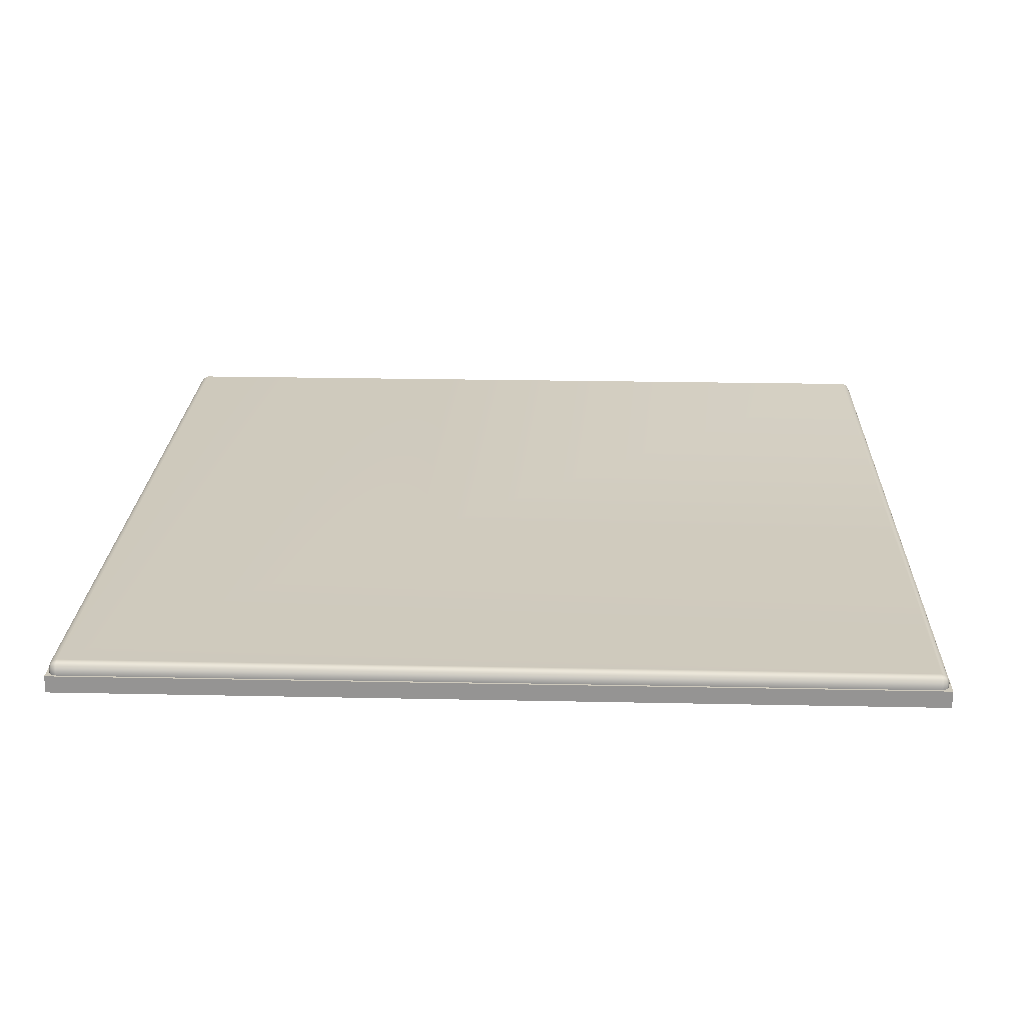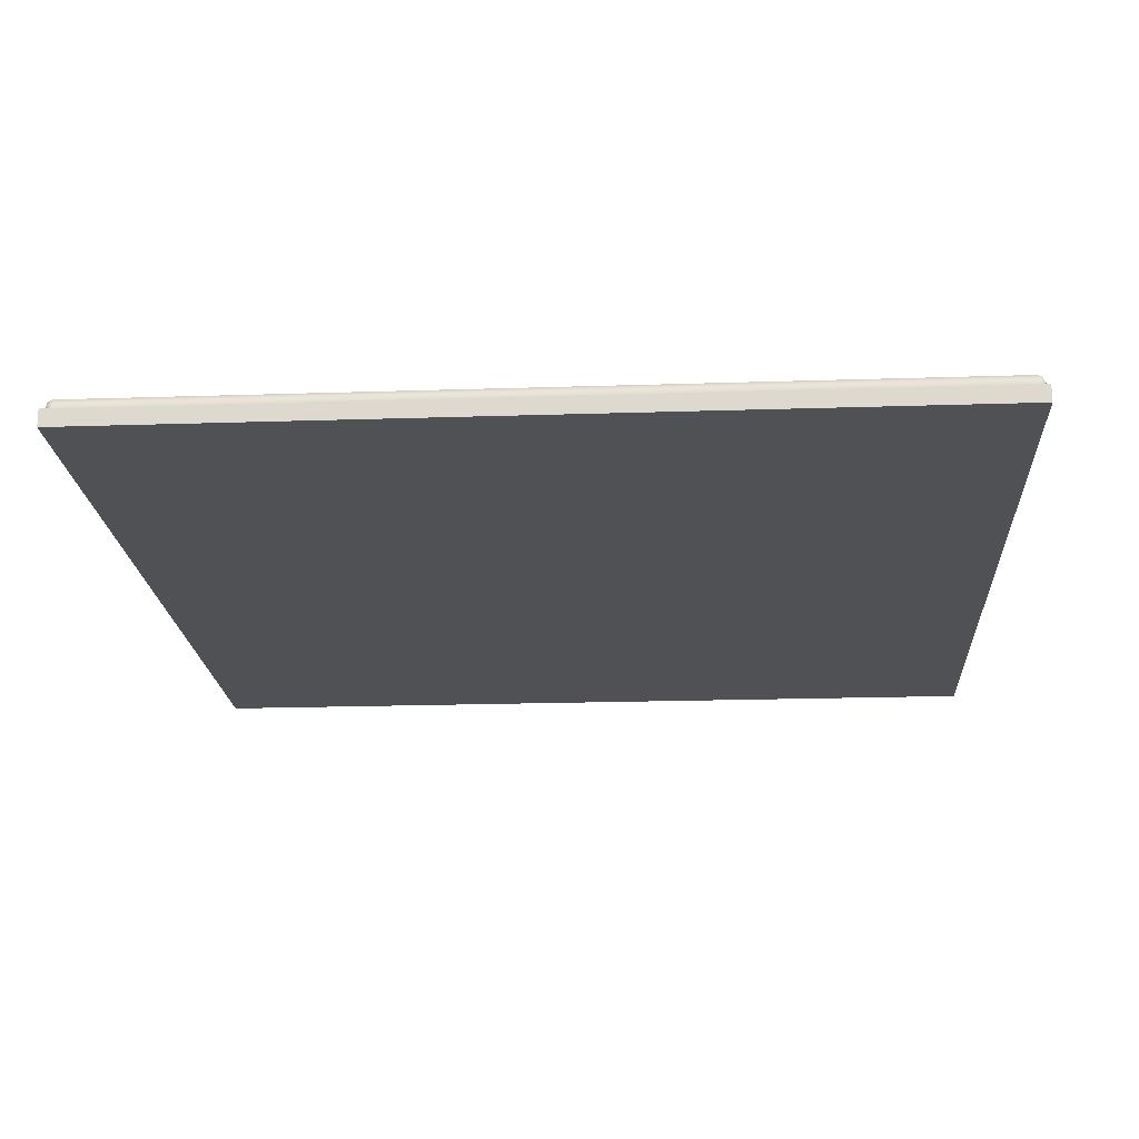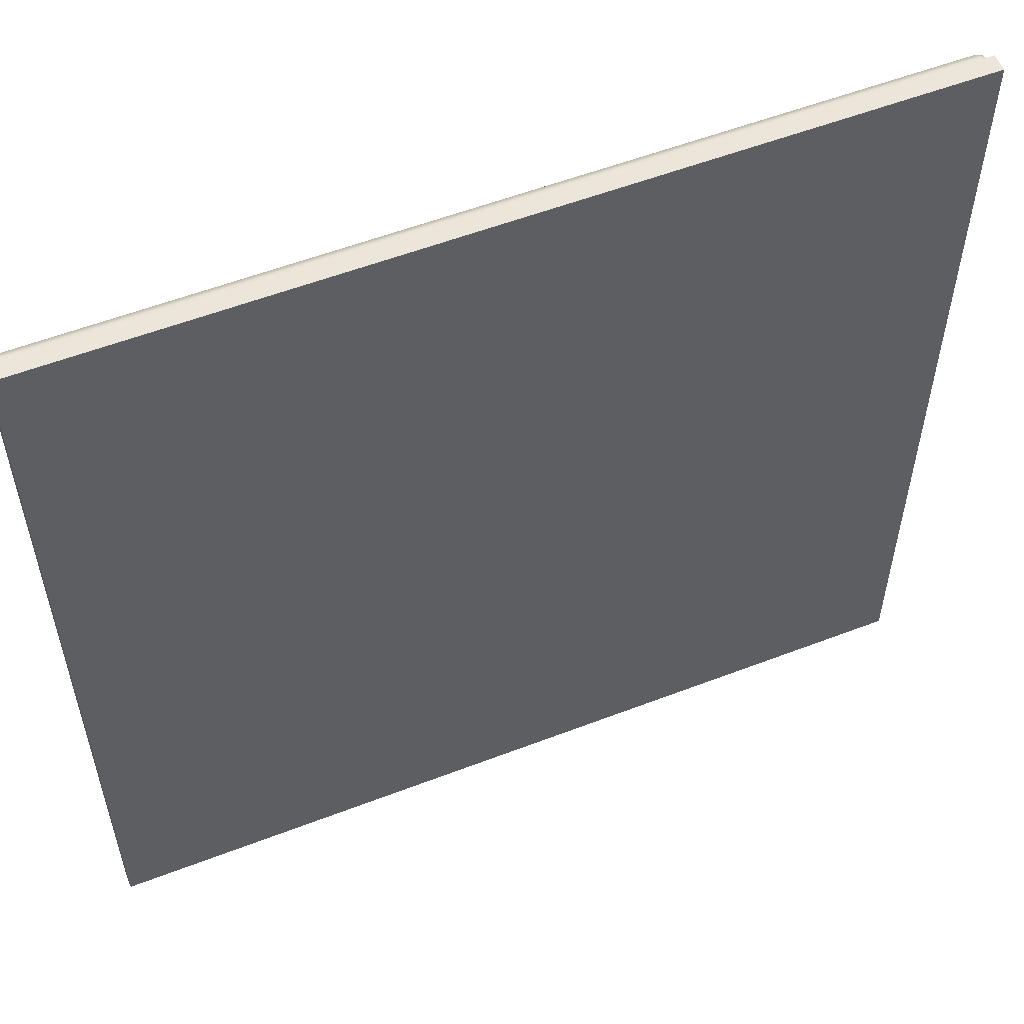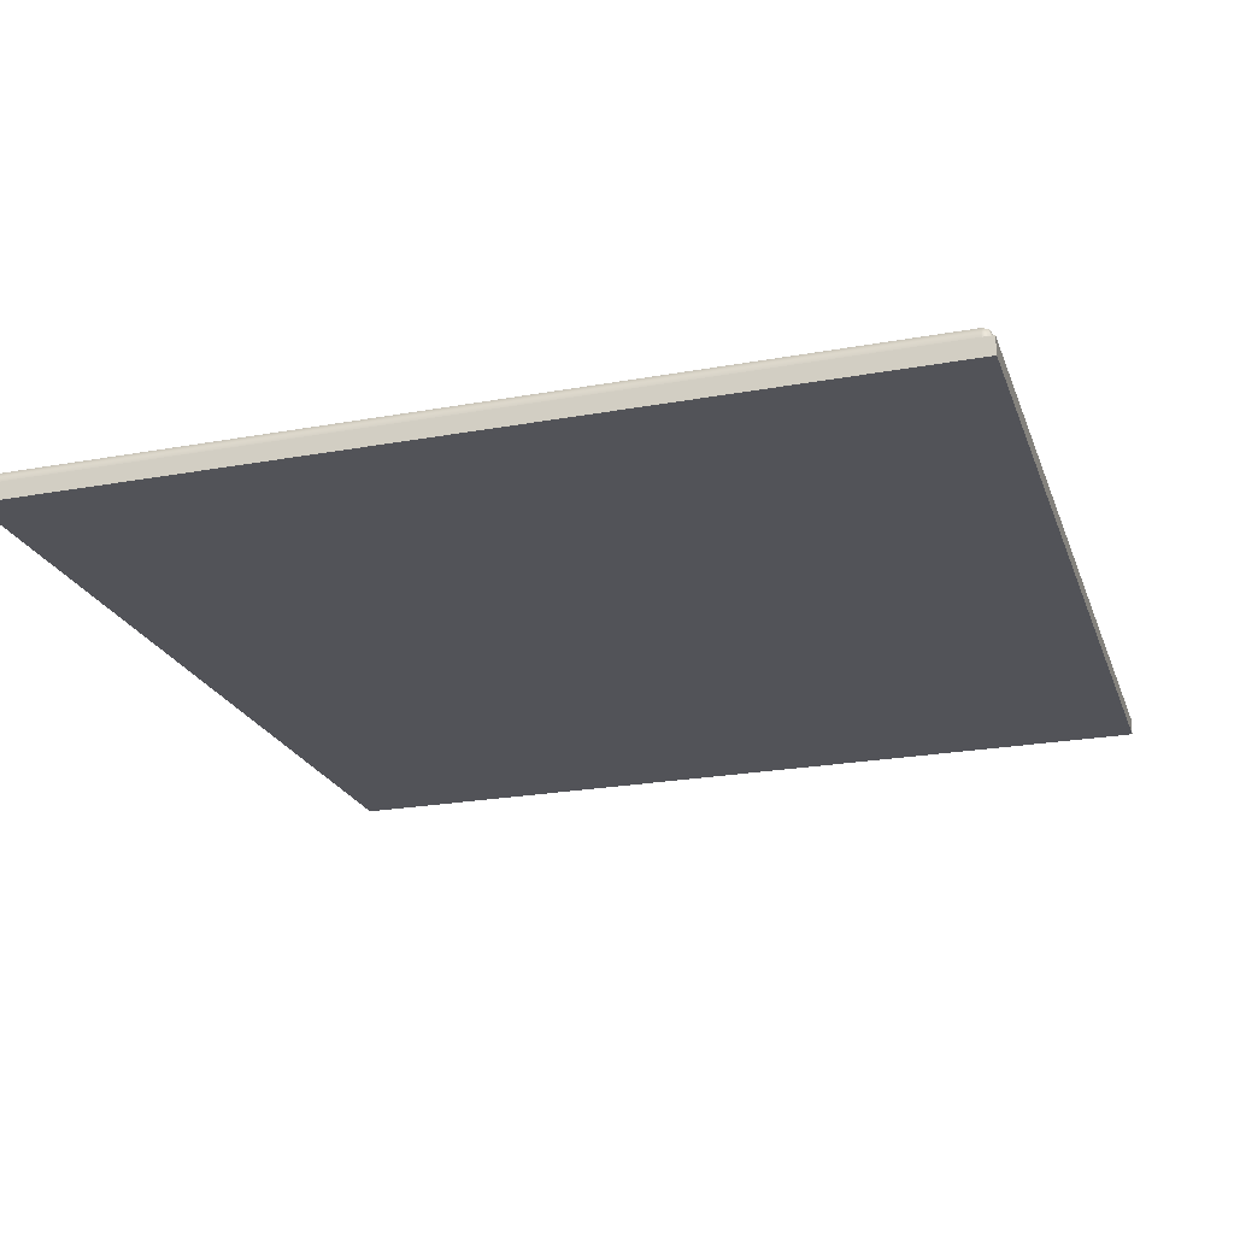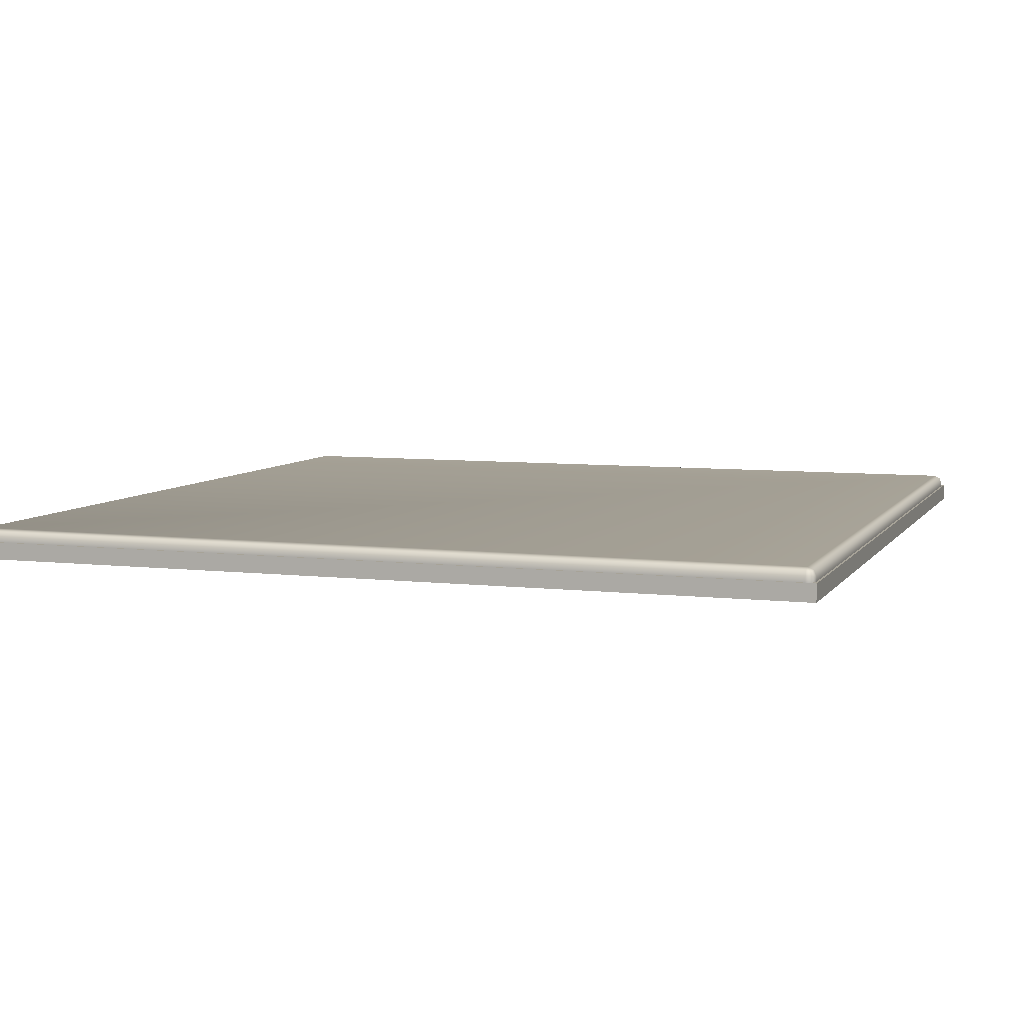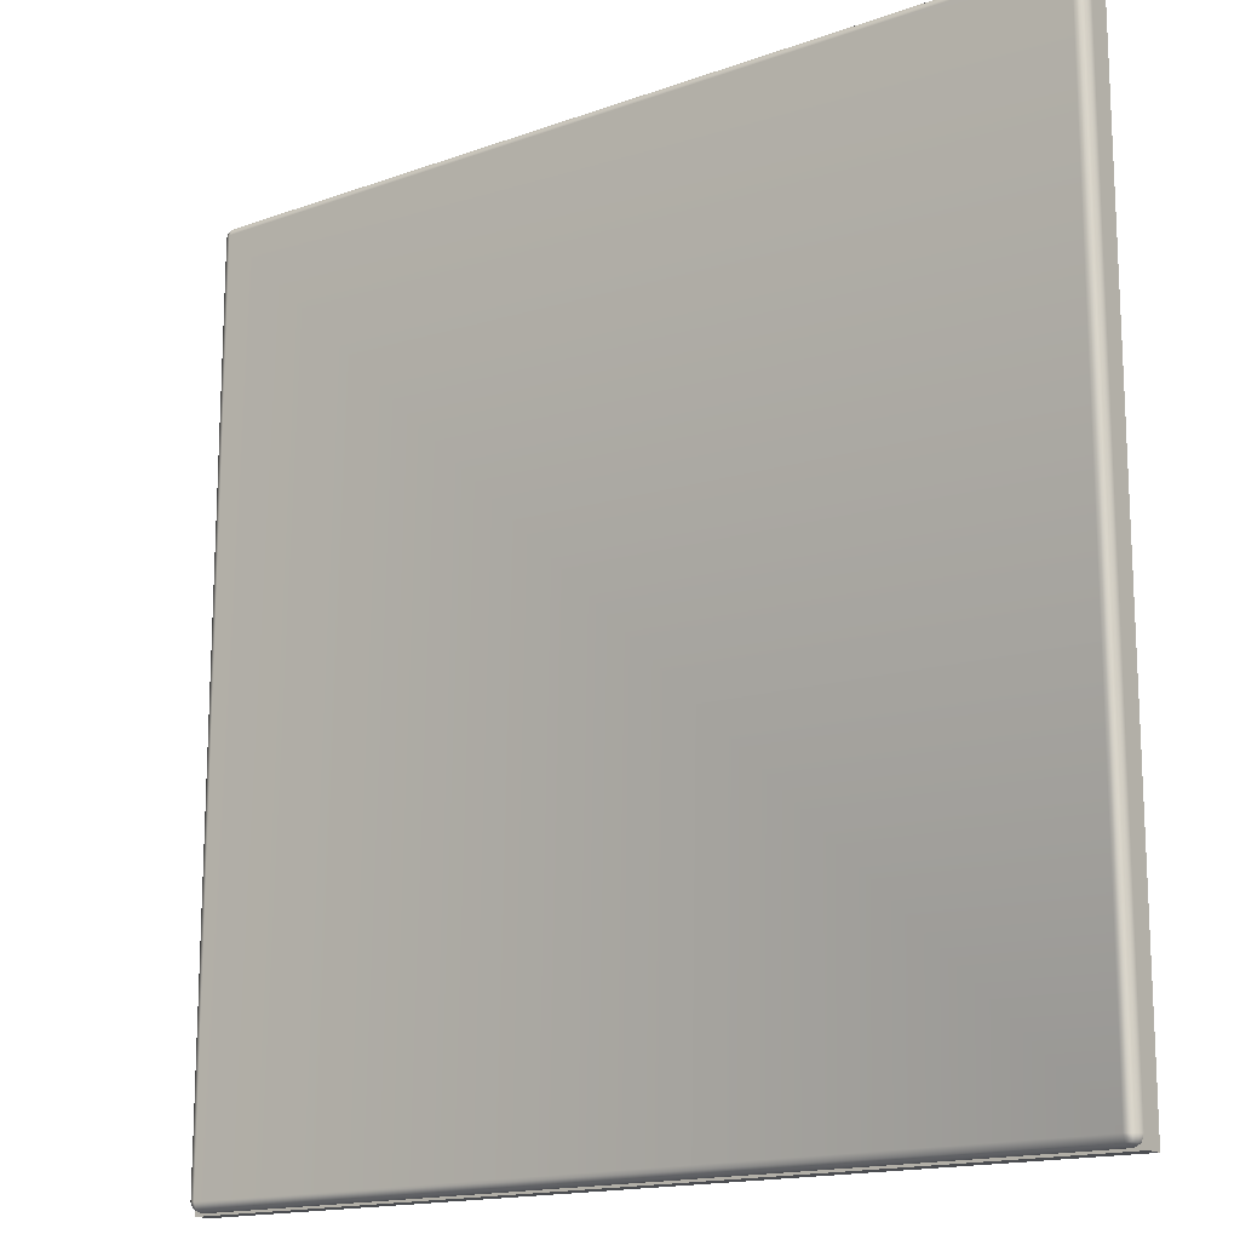
<metadata>
{"format":"obj","ext":"obj","renderer":"f3d","projection":"perspective","resolution":1024,"background":"white","views":[{"elev":22.5,"azim":92.1,"up":"+Y"},{"elev":-19.7,"azim":-176.5,"up":"+Y"},{"elev":55.8,"azim":-22.0,"up":"+Z"},{"elev":-22.7,"azim":107.4,"up":"+Y"},{"elev":6.8,"azim":-71.0,"up":"+Y"},{"elev":-15.7,"azim":-142.9,"up":"+Z"}]}
</metadata>
<code>
o props
v 1 -0.08 -1
v 1 -0.08 1
v -1 -0.08 1
v -1 -0.08 -1
v -1 -0.04 -1
v 1 -0.04 -1
v 1 -0.04 1
v -1 -0.04 1
v -0.9891 -0.04 0.9891
v -0.995 -0.04 0.975
v 0.975 -0.01586 -0.9891
v 0.9864 -0.01862 -0.9864
v 0.975 -0.03 -0.995
v -0.975 -0.01586 -0.9891
v -0.975 -0.03 -0.995
v -0.9891 -0.03 -0.9891
v -0.9864 -0.01862 -0.9864
v -0.9891 -0.01586 -0.975
v -0.995 -0.03 -0.975
v -0.9891 -0.01586 0.975
v -0.995 -0.03 0.975
v -0.9891 -0.03 0.9891
v -0.9864 -0.01862 0.9864
v -0.975 -0.01586 0.9891
v -0.975 -0.03 0.995
v 0.975 -0.01586 0.9891
v 0.975 -0.03 0.995
v 0.9891 -0.03 0.9891
v 0.9864 -0.01862 0.9864
v 0.9891 -0.01586 0.975
v 0.995 -0.03 0.975
v 0.9891 -0.01586 -0.975
v 0.995 -0.03 -0.975
v 0.9891 -0.03 -0.9891
v -0.975 -0.01 -0.975
v 0.975 -0.01 -0.975
v 0.975 -0.01 0.975
v -0.975 -0.01 0.975
v 0.9891 -0.04 -0.9891
v 0.975 -0.04 -0.995
v -0.9891 -0.04 -0.9891
v -0.975 -0.04 -0.995
v -0.995 -0.04 -0.975
v -0.975 -0.04 0.995
v 0.975 -0.04 0.995
v 0.9891 -0.04 0.9891
v 0.995 -0.04 0.975
v 0.995 -0.04 -0.975
f 2 4 1
f 6 4 5
f 7 1 6
f 8 2 7
f 5 3 8
f 8 9 10
f 11 12 13
f 11 15 14
f 16 17 15
f 18 17 19
f 18 21 20
f 22 23 21
f 24 23 25
f 24 27 26
f 28 29 27
f 30 29 31
f 30 33 32
f 34 12 33
f 14 36 11
f 14 17 35
f 32 12 36
f 32 37 30
f 26 29 37
f 26 38 24
f 20 23 38
f 20 35 18
f 35 37 36
f 34 40 13
f 16 42 41
f 16 43 19
f 10 22 21
f 9 25 22
f 45 28 27
f 46 31 28
f 34 48 39
f 40 15 13
f 31 48 33
f 25 45 27
f 19 10 21
f 23 24 38
f 29 30 37
f 12 11 36
f 17 18 35
f 12 32 33
f 29 28 31
f 29 26 27
f 23 22 25
f 23 20 21
f 17 16 19
f 17 14 15
f 12 34 13
f 42 6 5
f 40 39 6
f 39 48 6
f 47 6 48
f 47 46 7
f 46 45 7
f 5 41 42
f 5 43 41
f 44 7 45
f 44 9 8
f 8 43 5
f 2 3 4
f 6 1 4
f 7 2 1
f 8 3 2
f 5 4 3
f 11 13 15
f 18 19 21
f 24 25 27
f 30 31 33
f 14 35 36
f 32 36 37
f 26 37 38
f 20 38 35
f 35 38 37
f 34 39 40
f 16 15 42
f 16 41 43
f 10 9 22
f 9 44 25
f 45 46 28
f 46 47 31
f 34 33 48
f 40 42 15
f 31 47 48
f 25 44 45
f 19 43 10
f 42 40 6
f 47 7 6
f 44 8 7
f 8 10 43

</code>
